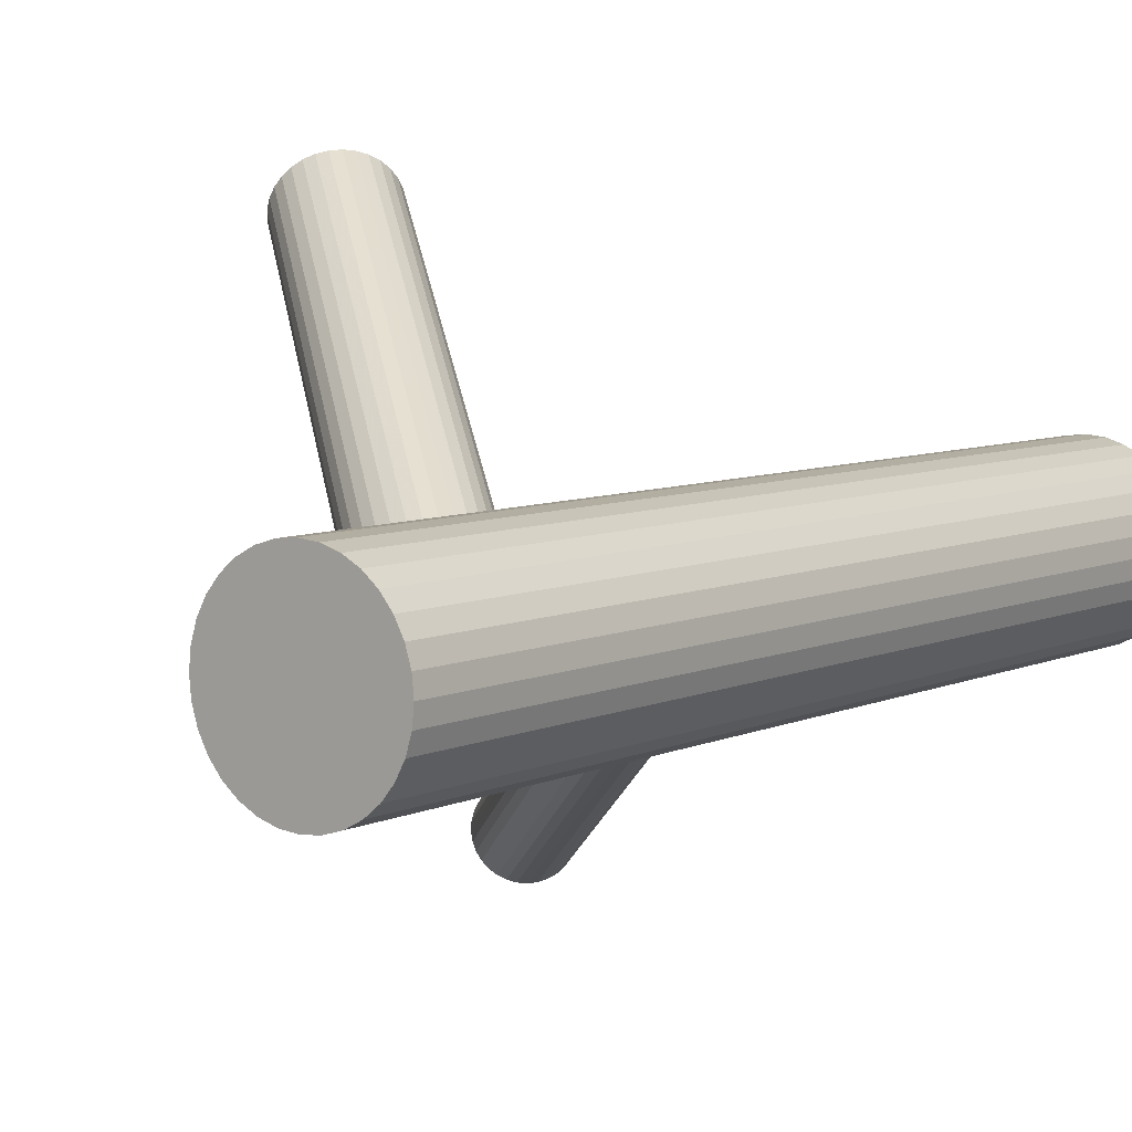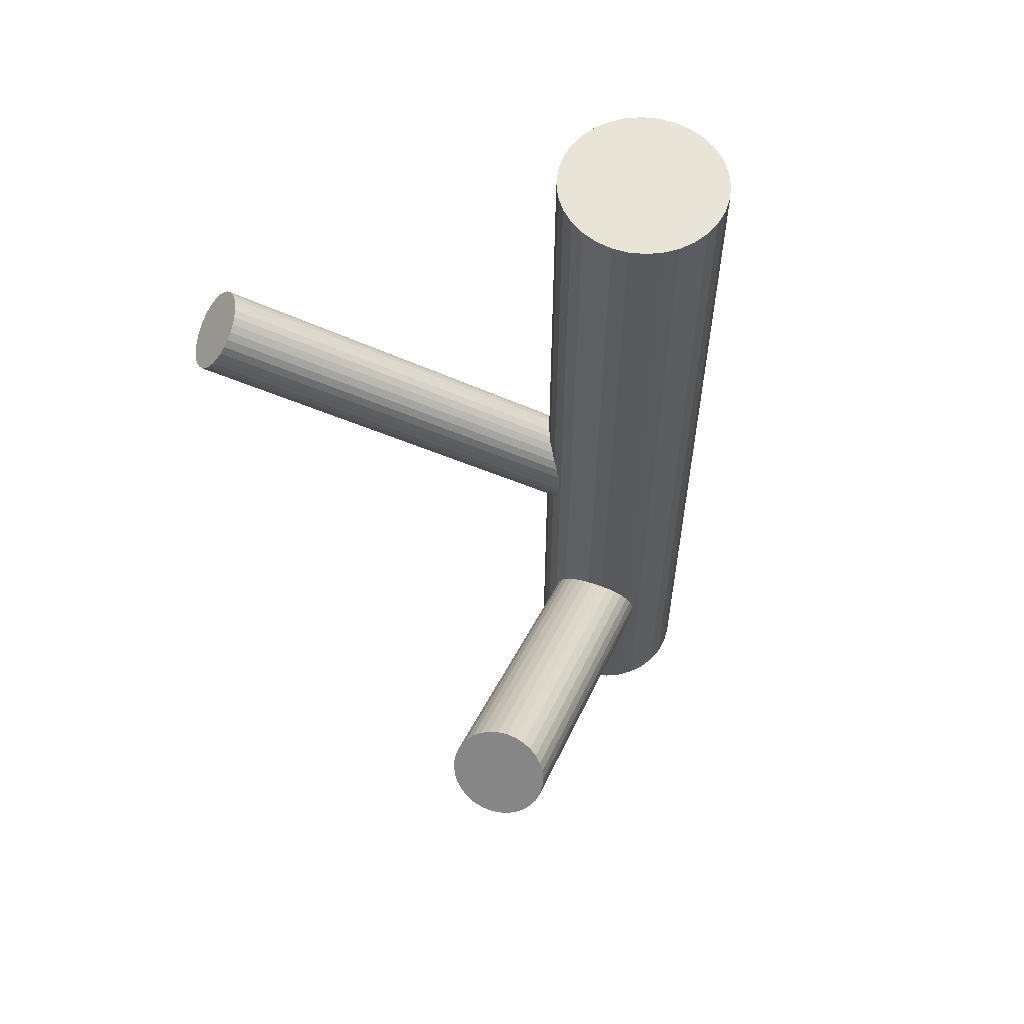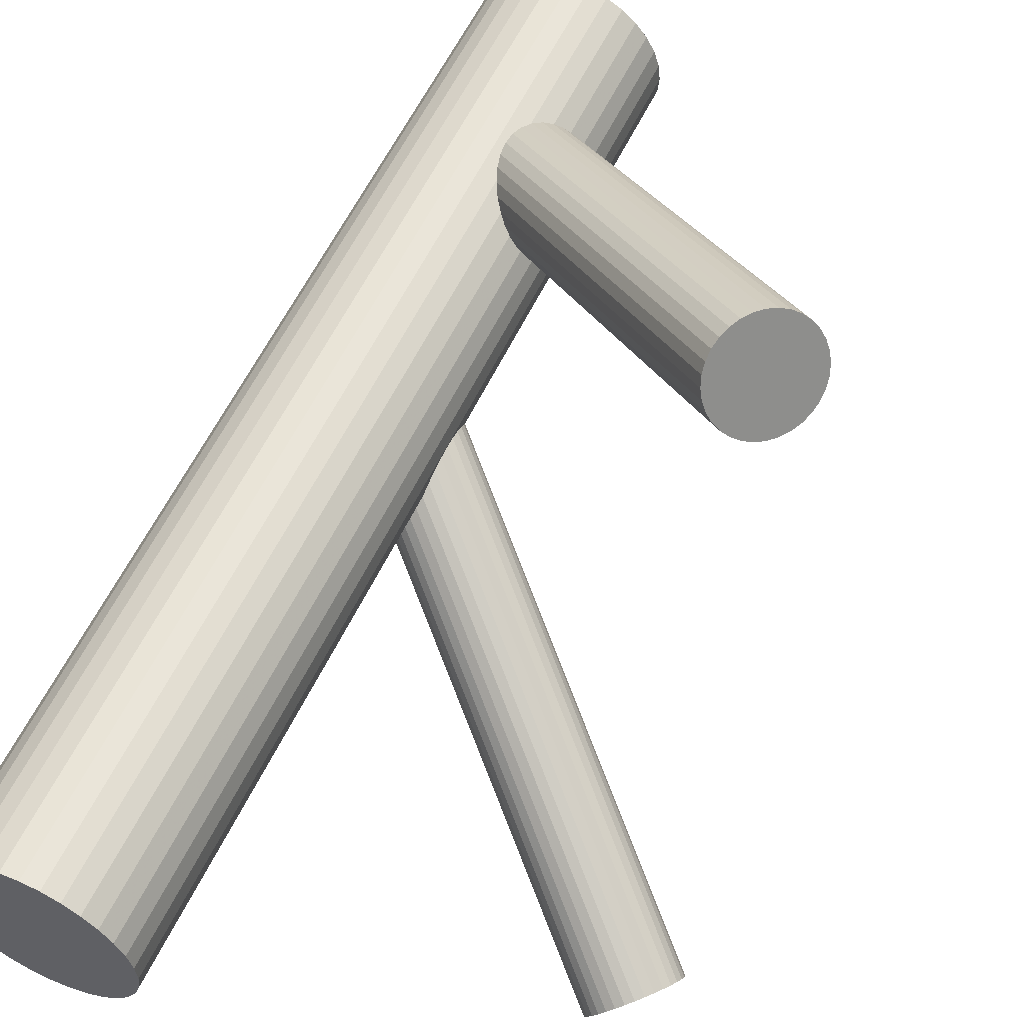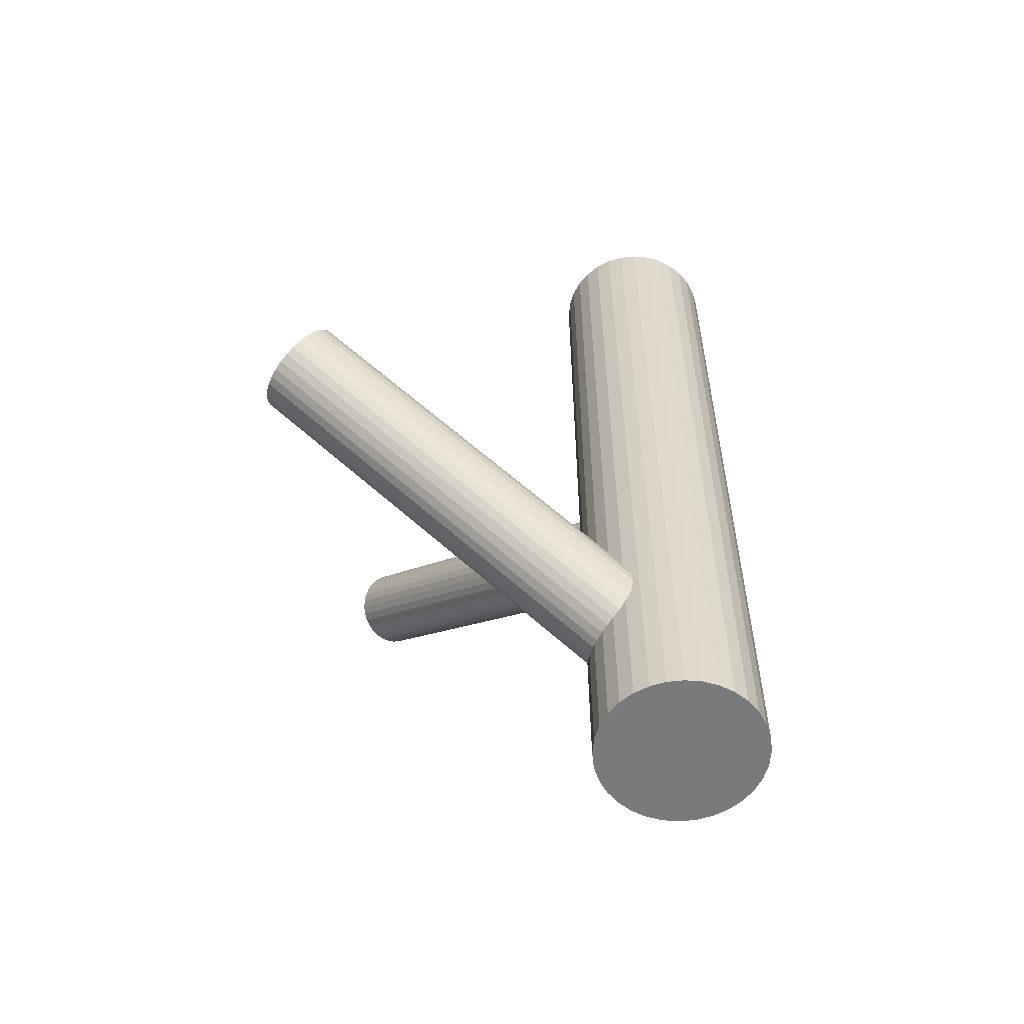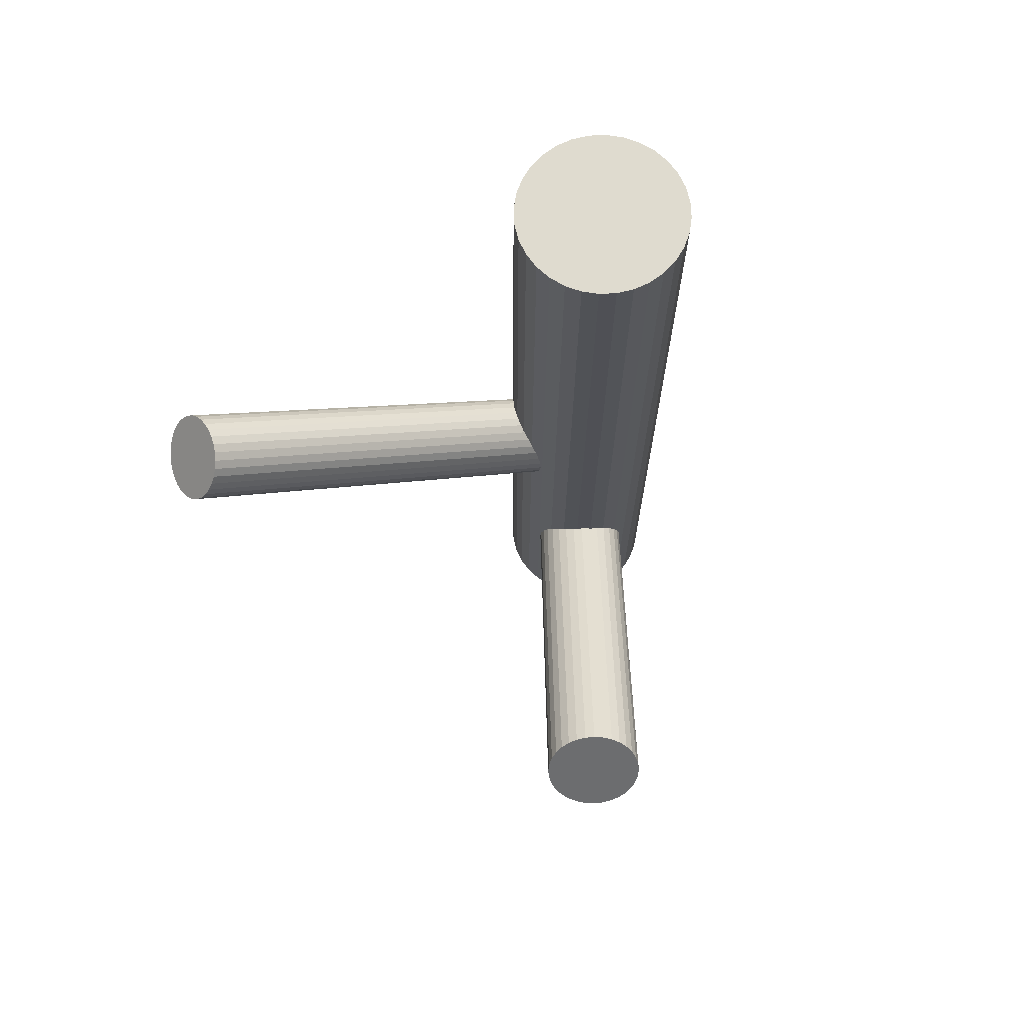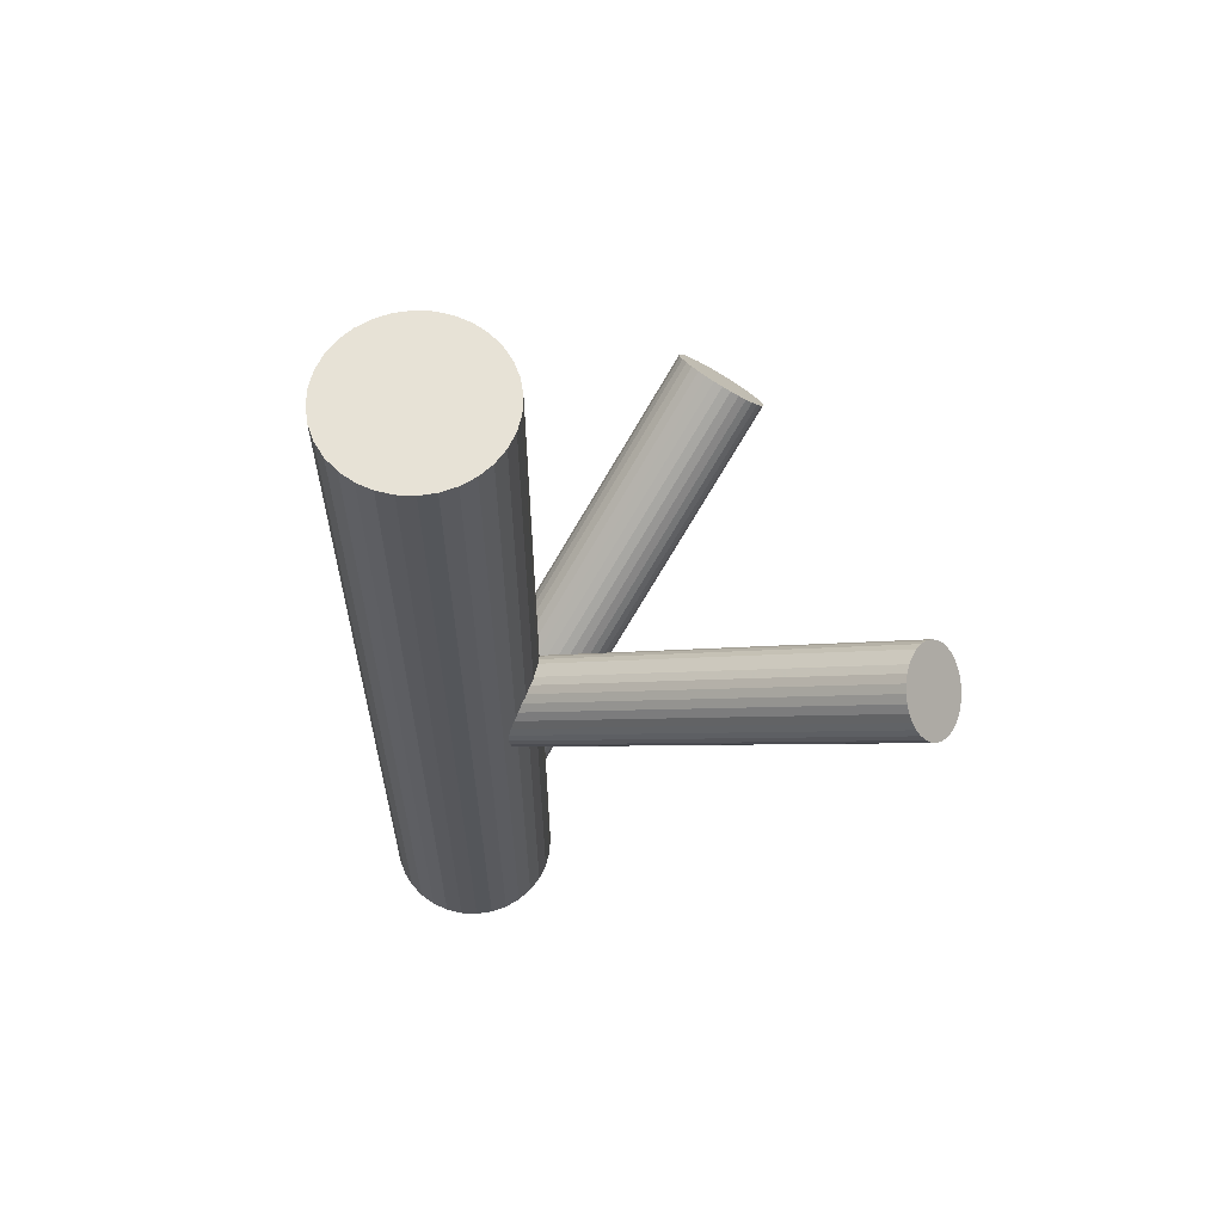
<metadata>
{"format":"obj","ext":"obj","renderer":"f3d","projection":"perspective","resolution":1024,"background":"white","views":[{"elev":6.8,"azim":-142.8,"up":"+Y"},{"elev":59.8,"azim":146.8,"up":"+Z"},{"elev":57.6,"azim":25.2,"up":"+Y"},{"elev":-58.0,"azim":-167.9,"up":"+Z"},{"elev":70.4,"azim":126.8,"up":"+Z"},{"elev":62.9,"azim":-14.4,"up":"+Z"}]}
</metadata>
<code>
v -0.1684 -0.05798 -0.3224
v -0.1097 0.05067 -0.5
v -0.1097 0.05067 0.5
v -0.1097 -0.07908 -0.5
v -0.1097 -0.07908 0.5
v -0.08984 -0.04931 -0.5
v -0.08984 -0.04931 0.5
v -0.08984 0.02091 -0.5
v -0.08984 0.02091 0.5
v -0.1236 0.06208 -0.5
v -0.1236 0.06208 0.5
v -0.1236 -0.09049 -0.5
v -0.1236 -0.09049 0.5
v -0.2077 0.0291 -0.3543
v -0.1978 0.0005742 -0.06421
v 0.1847 0.2343 0.002937
v -0.2085 -0.03901 -0.08117
v -0.1665 0.02703 -0.08117
v 0.1982 -0.2977 0.2665
v 0.2402 -0.2316 0.2665
v 0.2088 -0.2581 0.2835
v -0.1606 -0.06055 -0.3292
v -0.1424 0.01683 -0.117
v 0.2643 -0.2418 0.2307
v 0.2248 0.2779 -0.08297
v 0.2296 0.2687 -0.0804
v -0.09832 0.03677 -0.5
v -0.09832 0.03677 0.5
v -0.09832 -0.06518 -0.5
v -0.09832 -0.06518 0.5
v -0.2157 0.01147 -0.3292
v -0.08286 -0.0142 -0.5
v -0.08286 -0.0142 0.5
v 0.2317 0.2292 -0.04753
v -0.208 -0.02398 -0.07064
v -0.192 -0.0409 -0.3101
v 0.1987 -0.2826 0.277
v -0.1567 -0.03644 -0.1398
v -0.1435 -0.01266 -0.1376
v 0.2499 -0.2951 0.2078
v 0.2632 -0.2713 0.21
v -0.2132 -0.005613 -0.3168
v 0.2007 0.2243 -0.00684
v 0.1614 0.3114 -0.03873
v -0.136 -0.02279 -0.3918
v -0.2057 -0.01575 -0.06712
v -0.1925 0.008038 -0.06494
v 0.2009 -0.2744 0.2805
v 0.2085 0.2217 -0.01367
v 0.2142 -0.2506 0.2827
v -0.1413 -0.004425 -0.1341
v -0.1572 0.01249 -0.3985
v 0.2654 -0.2631 0.2135
v -0.2664 -0.0142 -0.5
v -0.2664 -0.0142 0.5
v -0.1336 -0.03987 -0.3793
v 0.1534 0.2937 -0.01367
v -0.2509 0.03677 -0.5
v -0.2509 0.03677 0.5
v -0.2509 -0.06518 -0.5
v -0.2509 -0.06518 0.5
v -0.2068 -0.04524 -0.08777
v -0.1886 0.03214 -0.3793
v 0.1998 -0.3039 0.2599
v -0.1514 -0.02898 -0.1405
v 0.1771 0.2414 0.005503
v -0.1827 -0.05543 -0.1236
v -0.1407 0.01061 -0.1236
v 0.224 -0.3141 0.2241
v 0.266 -0.248 0.2241
v -0.1415 -0.05751 -0.3543
v 0.2553 -0.2876 0.2071
v -0.2256 0.06208 -0.5
v -0.2256 0.06208 0.5
v -0.2256 -0.09049 -0.5
v -0.2256 -0.09049 0.5
v -0.2594 -0.04931 -0.5
v -0.2594 -0.04931 0.5
v -0.2594 0.02091 -0.5
v -0.2594 0.02091 0.5
v -0.1808 0.02958 -0.3862
v -0.2395 0.05067 -0.5
v -0.2395 0.05067 0.5
v -0.2395 -0.07908 -0.5
v -0.2395 -0.07908 0.5
v 0.1559 0.2766 -0.001231
v 0.2331 0.2595 -0.07623
v -0.1999 -0.05392 -0.1024
v 0.2119 0.2948 -0.08297
v 0.2068 -0.3126 0.2453
v -0.2039 -0.05027 -0.09493
v 0.2028 -0.3089 0.2527
v -0.1693 -0.04855 -0.1341
v 0.2374 -0.3072 0.2135
v -0.2118 0.02464 -0.3455
v -0.08462 0.003697 -0.5
v -0.08462 0.003697 0.5
v -0.08462 -0.0321 -0.5
v -0.08462 -0.0321 0.5
v 0.2355 0.2424 -0.06379
v -0.2049 -0.024 -0.3101
v -0.2098 -0.01482 -0.3126
v -0.1864 0.01465 -0.06712
v 0.2203 -0.244 0.2805
v -0.2097 0.07056 -0.5
v -0.2097 0.07056 0.5
v -0.2097 -0.09897 -0.5
v -0.2097 -0.09897 0.5
v -0.189 -0.05655 -0.117
v 0.2176 -0.3152 0.2307
v 0.1805 0.3144 -0.06379
v -0.1648 0.01956 -0.396
v 0.2276 0.2248 -0.03873
v -0.1948 -0.05604 -0.1098
v 0.2118 -0.3147 0.2378
v -0.2023 -0.007457 -0.06494
v 0.1883 0.3118 -0.07062
v -0.1533 -0.06133 -0.337
v 0.2044 -0.2661 0.2827
v -0.1567 -0.1042 -0.5
v -0.1567 -0.1042 0.5
v -0.1567 0.07578 -0.5
v -0.1567 0.07578 0.5
v -0.1347 -0.04709 -0.3715
v -0.134 -0.03167 -0.3862
v 0.1573 0.3069 -0.02993
v -0.176 -0.05273 -0.1294
v -0.1764 -0.05373 -0.3168
v -0.1469 -0.06031 -0.3455
v -0.1403 0.003431 -0.1294
v 0.2664 -0.2552 0.2183
v -0.1503 0.004404 -0.3994
v 0.2306 -0.3114 0.2183
v -0.1746 -0.0142 -0.3543
v -0.1746 -0.0142 -0.5
v -0.1746 -0.0142 0.5
v -0.1746 -0.0142 -0.1024
v -0.1746 0.07755 -0.5
v -0.1746 0.07755 0.5
v -0.1746 -0.106 -0.5
v -0.1746 -0.106 0.5
v 0.2321 -0.2728 0.2453
v 0.1593 0.2674 0.002937
v -0.1989 -0.03281 -0.3092
v 0.1642 0.2583 0.005503
v -0.1732 0.02433 -0.07539
v -0.2089 -0.03184 -0.07539
v -0.2023 0.0319 -0.3631
v -0.1728 0.02533 -0.3918
v 0.1978 -0.2905 0.2723
v -0.2145 0.01869 -0.337
v 0.2335 -0.2343 0.2723
v -0.2152 0.003264 -0.3224
v -0.1925 -0.1042 -0.5
v -0.1925 -0.1042 0.5
v -0.1925 0.07578 -0.5
v -0.1925 0.07578 0.5
v 0.2043 0.3018 -0.0804
v -0.1959 0.03293 -0.3715
v -0.1469 -0.02095 -0.1398
v 0.2598 -0.2796 0.2078
v -0.1544 0.02763 -0.09493
v 0.2523 -0.231 0.2527
v 0.2158 0.2209 -0.02147
v -0.1844 -0.04796 -0.3126
v -0.1602 0.02814 -0.08777
v 0.2351 0.2506 -0.07062
v 0.2465 -0.2305 0.2599
v -0.1395 0.07056 -0.5
v -0.1395 0.07056 0.5
v -0.1395 -0.09897 -0.5
v -0.1395 -0.09897 0.5
v 0.2344 0.2352 -0.05599
v 0.1927 0.2285 -0.001231
v 0.2188 0.2867 -0.08383
v -0.1628 -0.04305 -0.1376
v 0.2439 -0.3017 0.21
v 0.2222 0.222 -0.02993
v -0.1395 -0.01359 -0.396
v -0.1443 -0.004403 -0.3985
v 0.1945 0.2681 -0.03873
v 0.1702 0.2495 0.00637
v 0.1668 0.3142 -0.04753
v 0.1963 0.3076 -0.07623
v -0.2646 0.003697 -0.5
v -0.2646 0.003697 0.5
v -0.2646 -0.0321 -0.5
v -0.2646 -0.0321 0.5
v -0.1374 -0.05305 -0.3631
v 0.1539 0.2855 -0.00684
v 0.1546 0.3009 -0.02147
v -0.1799 0.02015 -0.07064
v 0.2268 -0.2385 0.277
v -0.1493 0.02551 -0.1024
v -0.1453 0.02187 -0.1098
v 0.2573 -0.2331 0.2453
v 0.2614 -0.2368 0.2378
v 0.1732 0.3152 -0.05599
f 32 135 96
f 32 96 33
f 33 96 97
f 33 97 136
f 96 135 8
f 96 8 97
f 97 8 9
f 97 9 136
f 8 135 27
f 8 27 9
f 9 27 28
f 9 28 136
f 27 135 2
f 27 2 28
f 28 2 3
f 28 3 136
f 2 135 10
f 2 10 3
f 3 10 11
f 3 11 136
f 10 135 169
f 10 169 11
f 11 169 170
f 11 170 136
f 169 135 122
f 169 122 170
f 170 122 123
f 170 123 136
f 122 135 138
f 122 138 123
f 123 138 139
f 123 139 136
f 138 135 156
f 138 156 139
f 139 156 157
f 139 157 136
f 156 135 105
f 156 105 157
f 157 105 106
f 157 106 136
f 105 135 73
f 105 73 106
f 106 73 74
f 106 74 136
f 73 135 82
f 73 82 74
f 74 82 83
f 74 83 136
f 82 135 58
f 82 58 83
f 83 58 59
f 83 59 136
f 58 135 79
f 58 79 59
f 59 79 80
f 59 80 136
f 79 135 185
f 79 185 80
f 80 185 186
f 80 186 136
f 185 135 54
f 185 54 186
f 186 54 55
f 186 55 136
f 54 135 187
f 54 187 55
f 55 187 188
f 55 188 136
f 187 135 77
f 187 77 188
f 188 77 78
f 188 78 136
f 77 135 60
f 77 60 78
f 78 60 61
f 78 61 136
f 60 135 84
f 60 84 61
f 61 84 85
f 61 85 136
f 84 135 75
f 84 75 85
f 85 75 76
f 85 76 136
f 75 135 107
f 75 107 76
f 76 107 108
f 76 108 136
f 107 135 154
f 107 154 108
f 108 154 155
f 108 155 136
f 154 135 140
f 154 140 155
f 155 140 141
f 155 141 136
f 140 135 120
f 140 120 141
f 141 120 121
f 141 121 136
f 120 135 171
f 120 171 121
f 121 171 172
f 121 172 136
f 171 135 12
f 171 12 172
f 172 12 13
f 172 13 136
f 12 135 4
f 12 4 13
f 13 4 5
f 13 5 136
f 4 135 29
f 4 29 5
f 5 29 30
f 5 30 136
f 29 135 6
f 29 6 30
f 30 6 7
f 30 7 136
f 6 135 98
f 6 98 7
f 7 98 99
f 7 99 136
f 98 135 32
f 98 32 99
f 99 32 33
f 99 33 136
f 194 137 162
f 194 162 196
f 196 162 163
f 196 163 142
f 162 137 166
f 162 166 163
f 163 166 168
f 163 168 142
f 166 137 18
f 166 18 168
f 168 18 20
f 168 20 142
f 18 137 146
f 18 146 20
f 20 146 152
f 20 152 142
f 146 137 192
f 146 192 152
f 152 192 193
f 152 193 142
f 192 137 103
f 192 103 193
f 193 103 104
f 193 104 142
f 103 137 47
f 103 47 104
f 104 47 50
f 104 50 142
f 47 137 15
f 47 15 50
f 50 15 21
f 50 21 142
f 15 137 116
f 15 116 21
f 21 116 119
f 21 119 142
f 116 137 46
f 116 46 119
f 119 46 48
f 119 48 142
f 46 137 35
f 46 35 48
f 48 35 37
f 48 37 142
f 35 137 147
f 35 147 37
f 37 147 150
f 37 150 142
f 147 137 17
f 147 17 150
f 150 17 19
f 150 19 142
f 17 137 62
f 17 62 19
f 19 62 64
f 19 64 142
f 62 137 91
f 62 91 64
f 64 91 92
f 64 92 142
f 91 137 88
f 91 88 92
f 92 88 90
f 92 90 142
f 88 137 114
f 88 114 90
f 90 114 115
f 90 115 142
f 114 137 109
f 114 109 115
f 115 109 110
f 115 110 142
f 109 137 67
f 109 67 110
f 110 67 69
f 110 69 142
f 67 137 127
f 67 127 69
f 69 127 133
f 69 133 142
f 127 137 93
f 127 93 133
f 133 93 94
f 133 94 142
f 93 137 176
f 93 176 94
f 94 176 177
f 94 177 142
f 176 137 38
f 176 38 177
f 177 38 40
f 177 40 142
f 38 137 65
f 38 65 40
f 40 65 72
f 40 72 142
f 65 137 160
f 65 160 72
f 72 160 161
f 72 161 142
f 160 137 39
f 160 39 161
f 161 39 41
f 161 41 142
f 39 137 51
f 39 51 41
f 41 51 53
f 41 53 142
f 51 137 130
f 51 130 53
f 53 130 131
f 53 131 142
f 130 137 68
f 130 68 131
f 131 68 70
f 131 70 142
f 68 137 23
f 68 23 70
f 70 23 24
f 70 24 142
f 23 137 195
f 23 195 24
f 24 195 197
f 24 197 142
f 195 137 194
f 195 194 197
f 197 194 196
f 197 196 142
f 14 134 95
f 14 95 44
f 44 95 126
f 44 126 181
f 95 134 151
f 95 151 126
f 126 151 191
f 126 191 181
f 151 134 31
f 151 31 191
f 191 31 57
f 191 57 181
f 31 134 153
f 31 153 57
f 57 153 190
f 57 190 181
f 153 134 42
f 153 42 190
f 190 42 86
f 190 86 181
f 42 134 102
f 42 102 86
f 86 102 143
f 86 143 181
f 102 134 101
f 102 101 143
f 143 101 145
f 143 145 181
f 101 134 144
f 101 144 145
f 145 144 182
f 145 182 181
f 144 134 36
f 144 36 182
f 182 36 66
f 182 66 181
f 36 134 165
f 36 165 66
f 66 165 16
f 66 16 181
f 165 134 128
f 165 128 16
f 16 128 174
f 16 174 181
f 128 134 1
f 128 1 174
f 174 1 43
f 174 43 181
f 1 134 22
f 1 22 43
f 43 22 49
f 43 49 181
f 22 134 118
f 22 118 49
f 49 118 164
f 49 164 181
f 118 134 129
f 118 129 164
f 164 129 178
f 164 178 181
f 129 134 71
f 129 71 178
f 178 71 113
f 178 113 181
f 71 134 189
f 71 189 113
f 113 189 34
f 113 34 181
f 189 134 124
f 189 124 34
f 34 124 173
f 34 173 181
f 124 134 56
f 124 56 173
f 173 56 100
f 173 100 181
f 56 134 125
f 56 125 100
f 100 125 167
f 100 167 181
f 125 134 45
f 125 45 167
f 167 45 87
f 167 87 181
f 45 134 179
f 45 179 87
f 87 179 26
f 87 26 181
f 179 134 180
f 179 180 26
f 26 180 25
f 26 25 181
f 180 134 132
f 180 132 25
f 25 132 175
f 25 175 181
f 132 134 52
f 132 52 175
f 175 52 89
f 175 89 181
f 52 134 112
f 52 112 89
f 89 112 158
f 89 158 181
f 112 134 149
f 112 149 158
f 158 149 184
f 158 184 181
f 149 134 81
f 149 81 184
f 184 81 117
f 184 117 181
f 81 134 63
f 81 63 117
f 117 63 111
f 117 111 181
f 63 134 159
f 63 159 111
f 111 159 198
f 111 198 181
f 159 134 148
f 159 148 198
f 198 148 183
f 198 183 181
f 148 134 14
f 148 14 183
f 183 14 44
f 183 44 181

</code>
